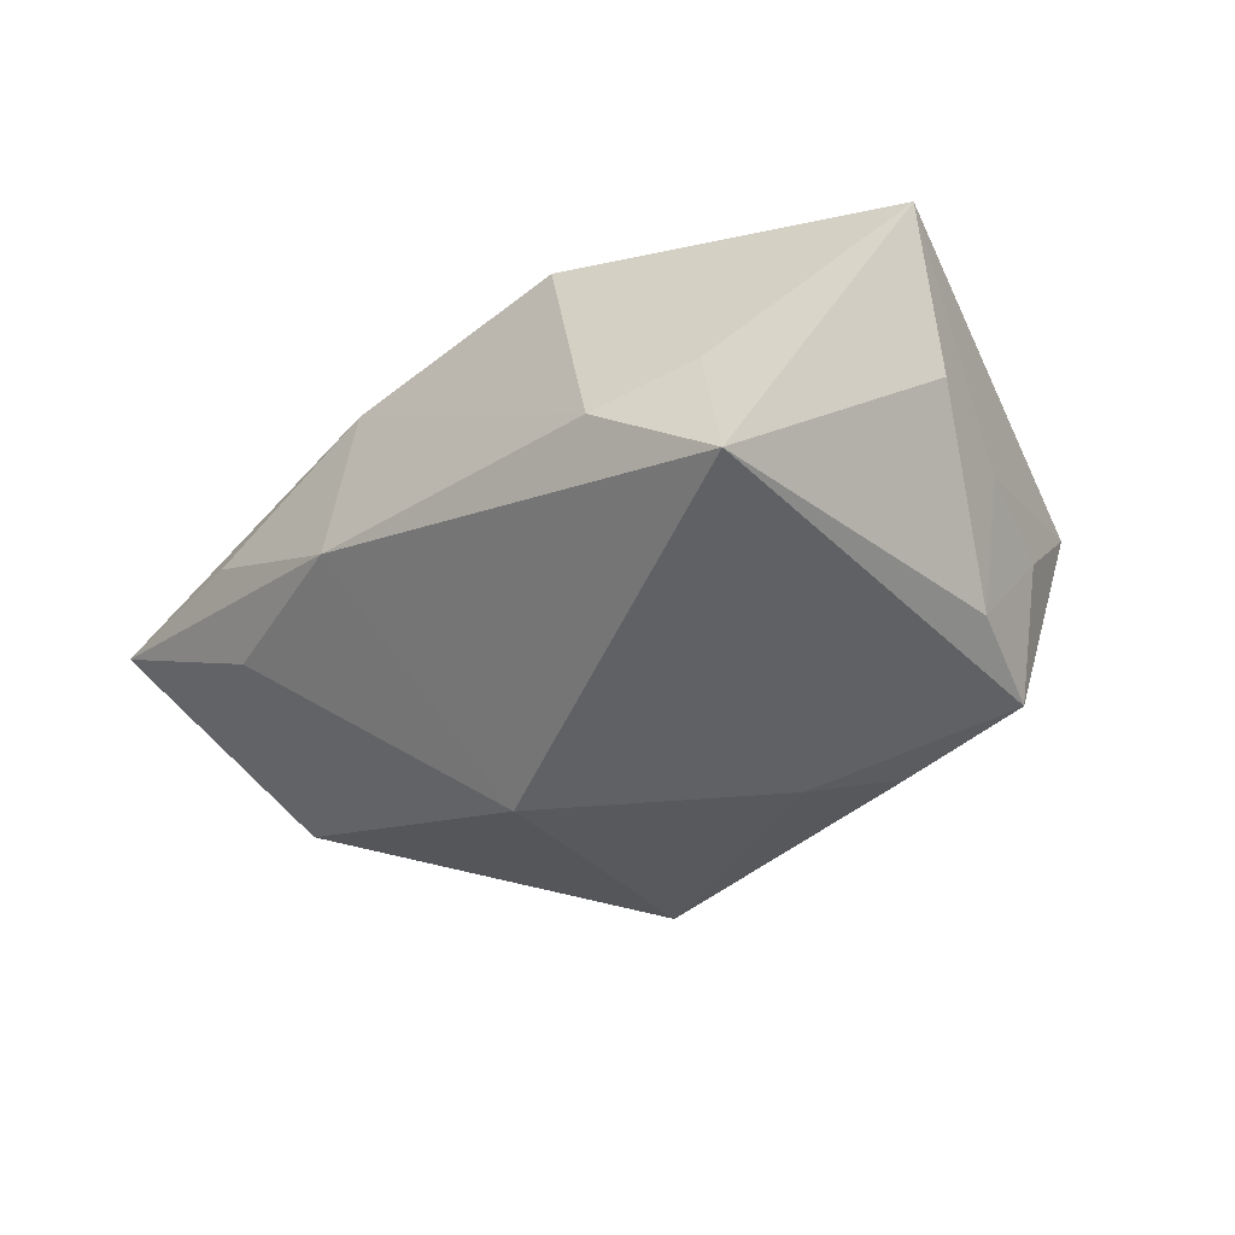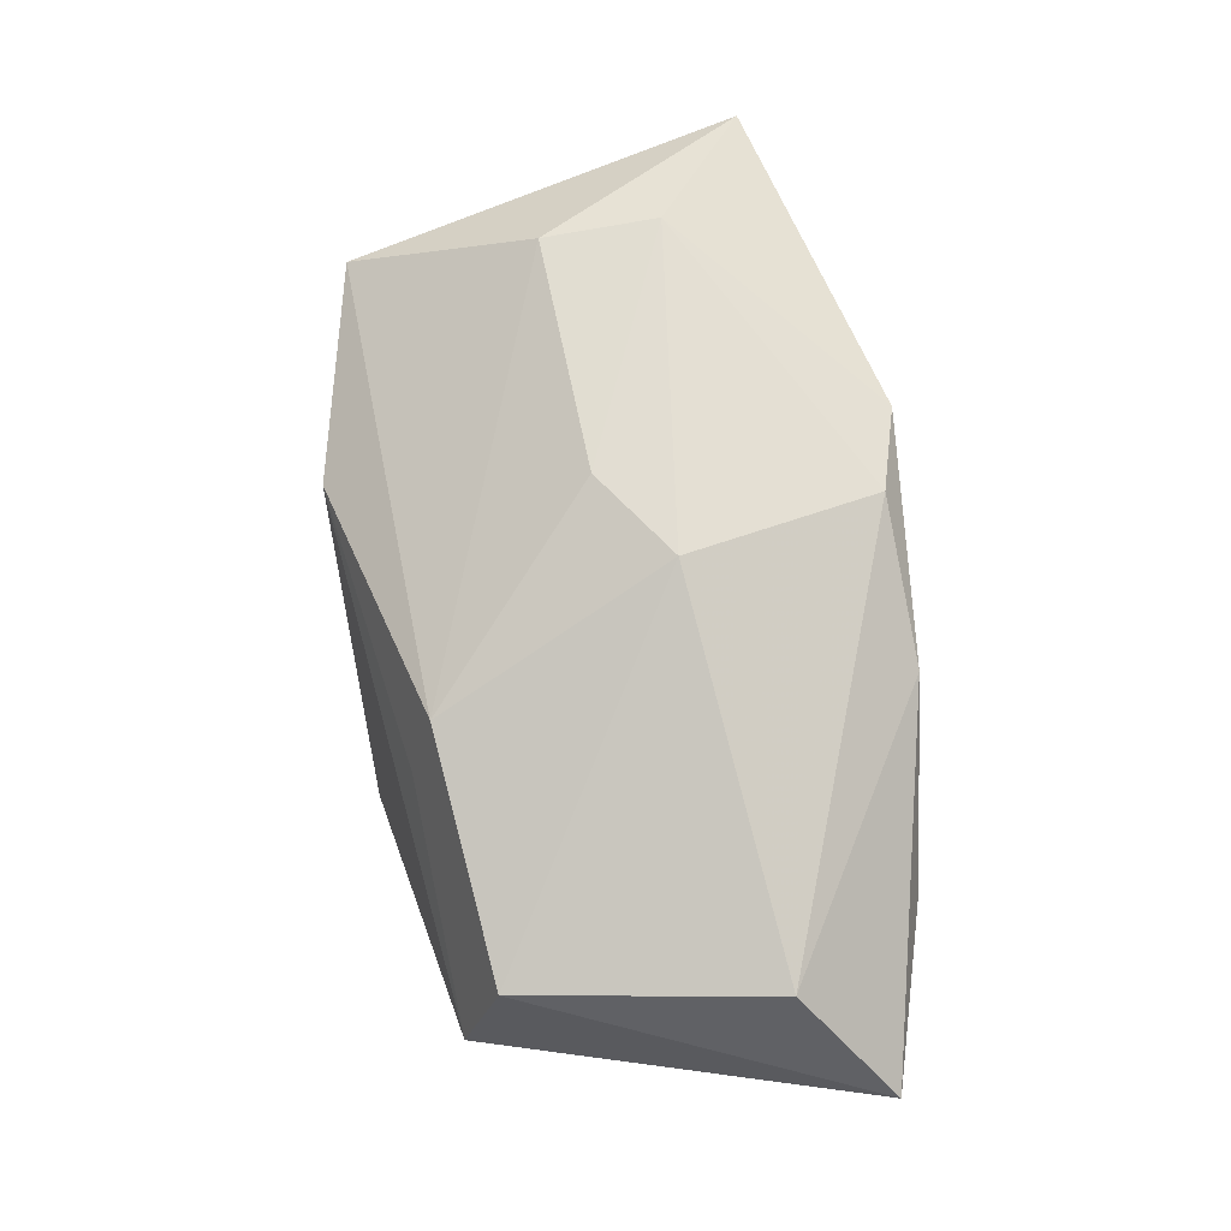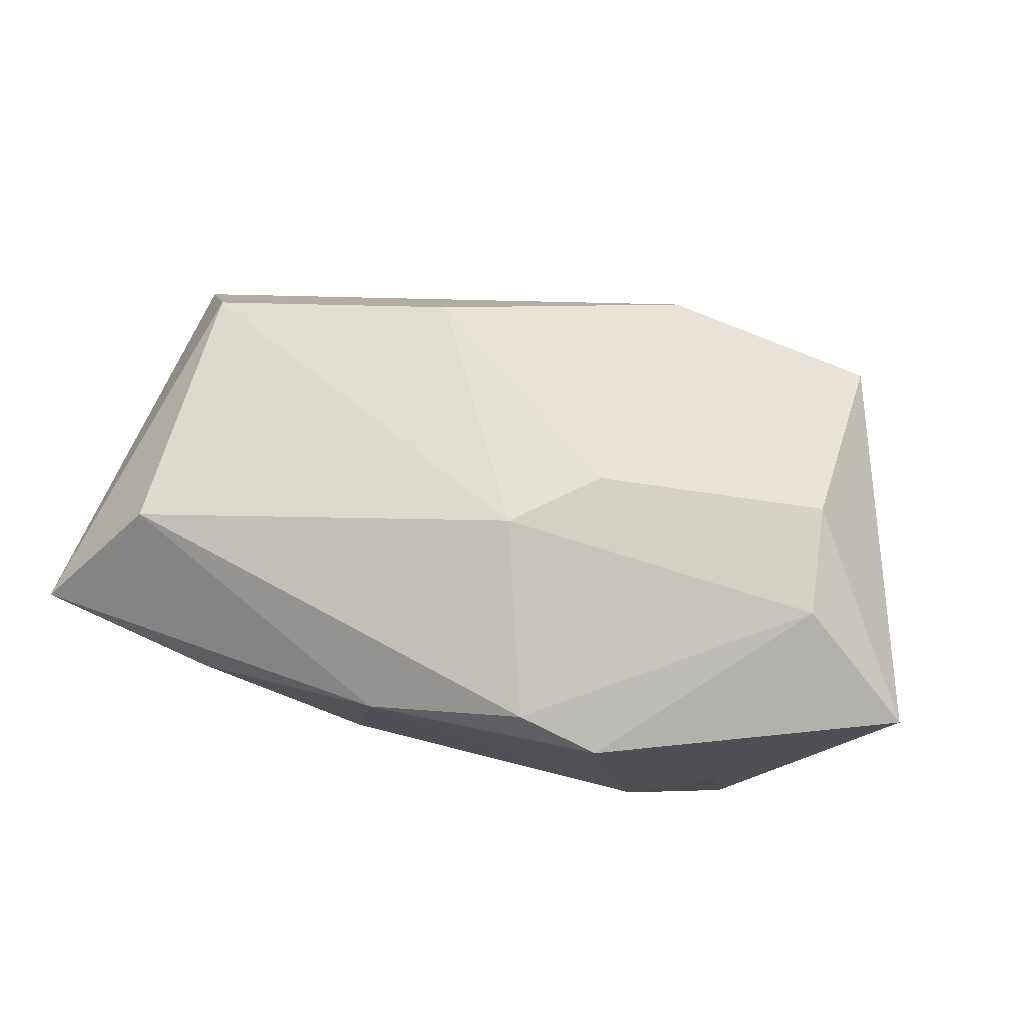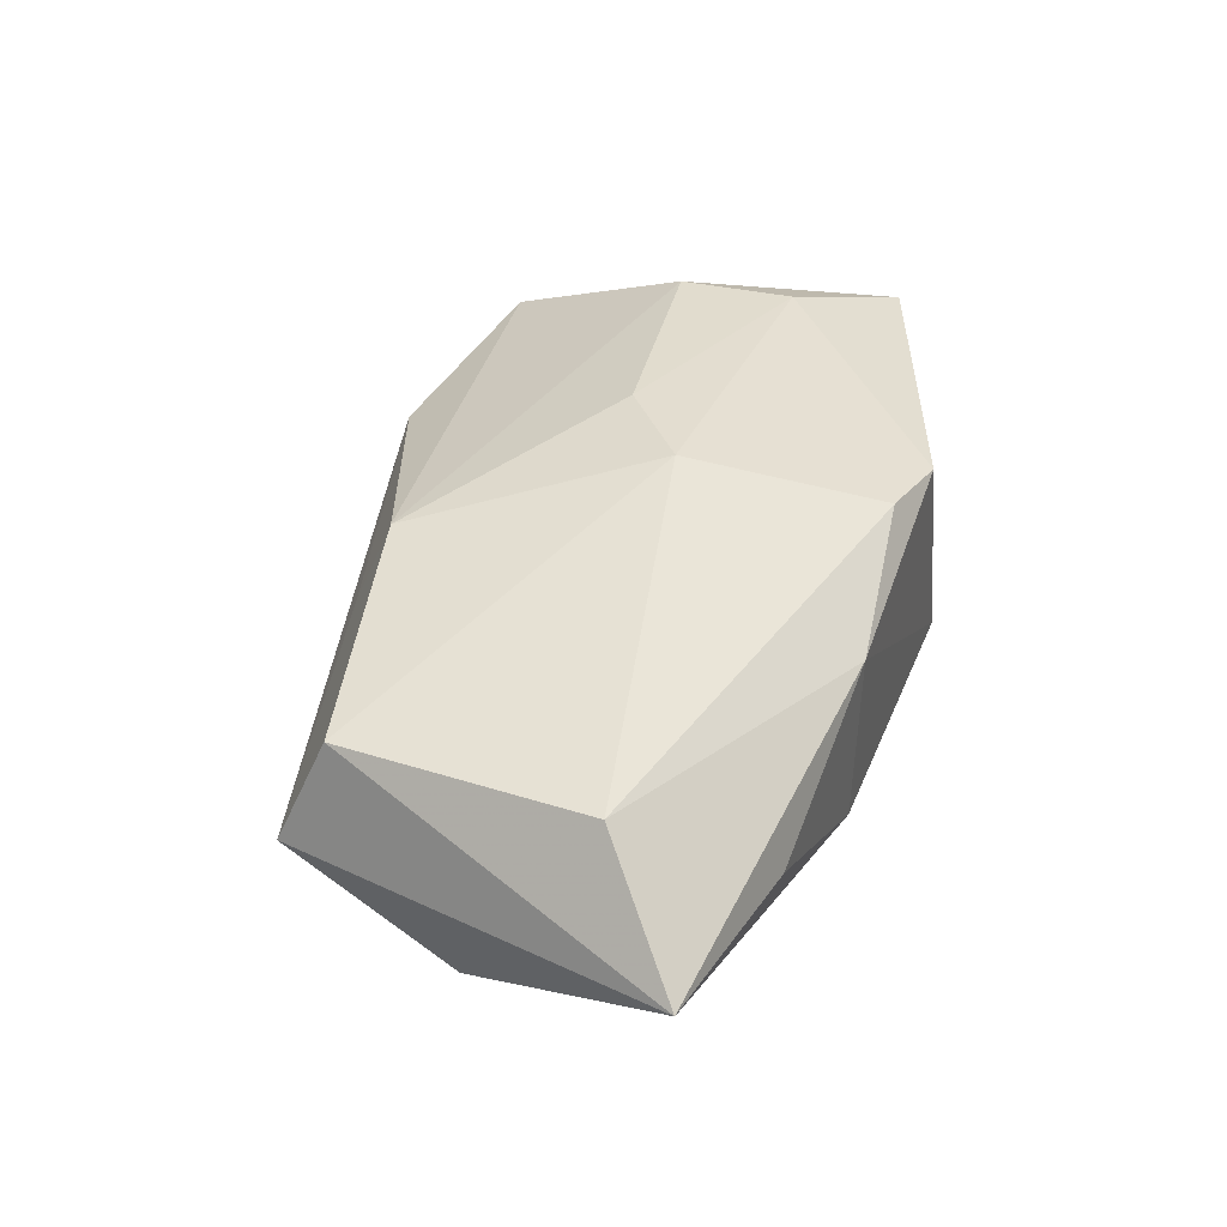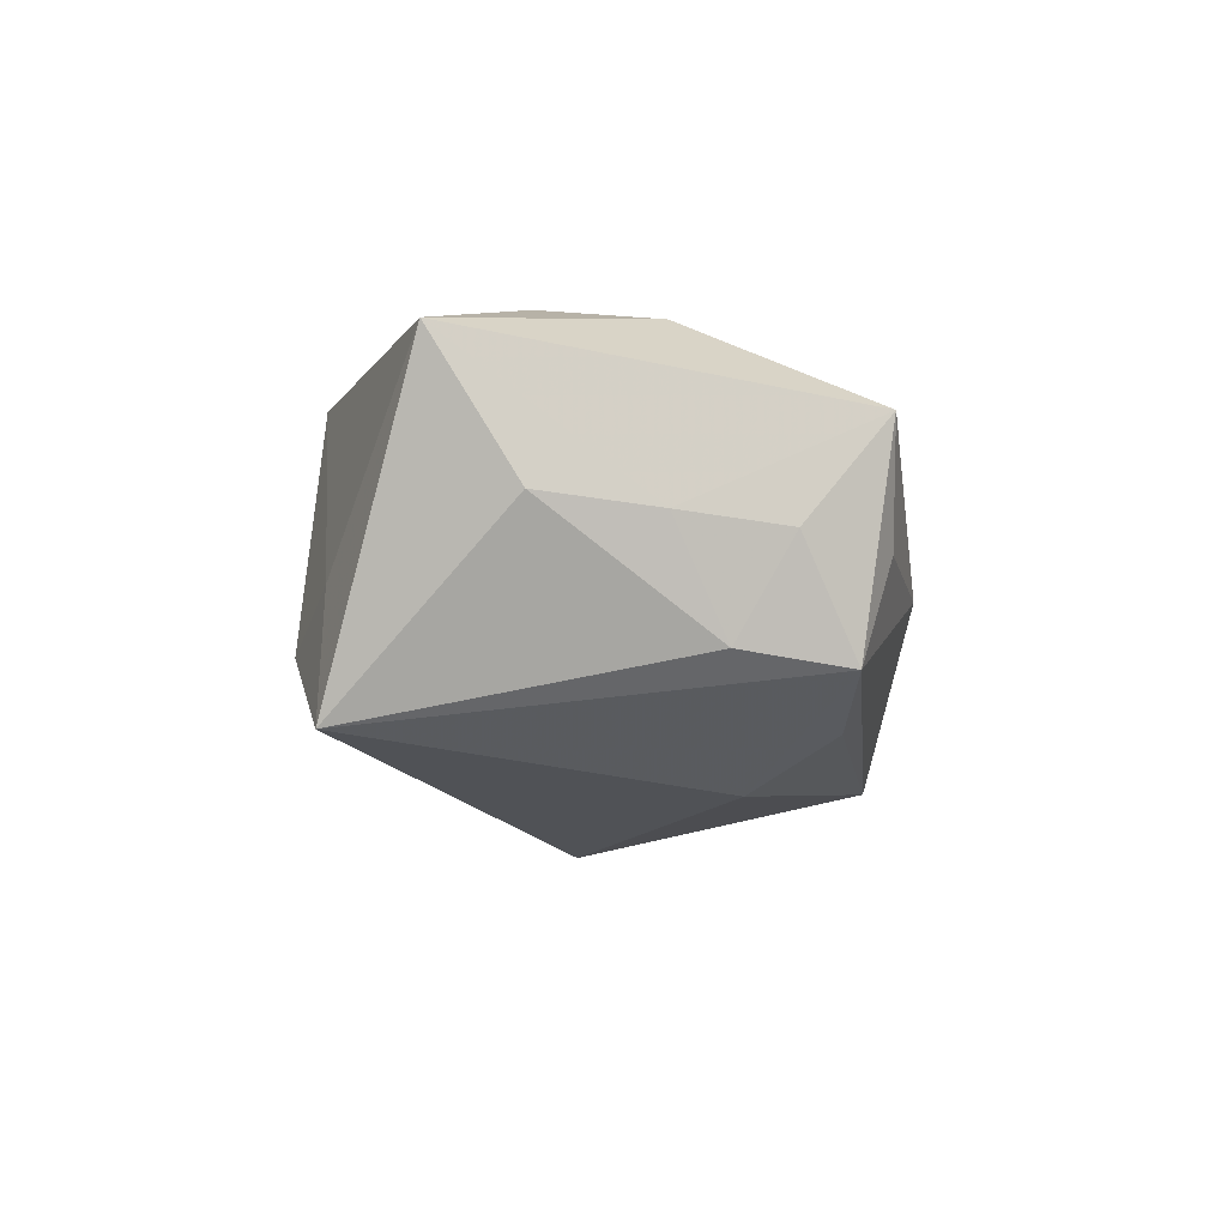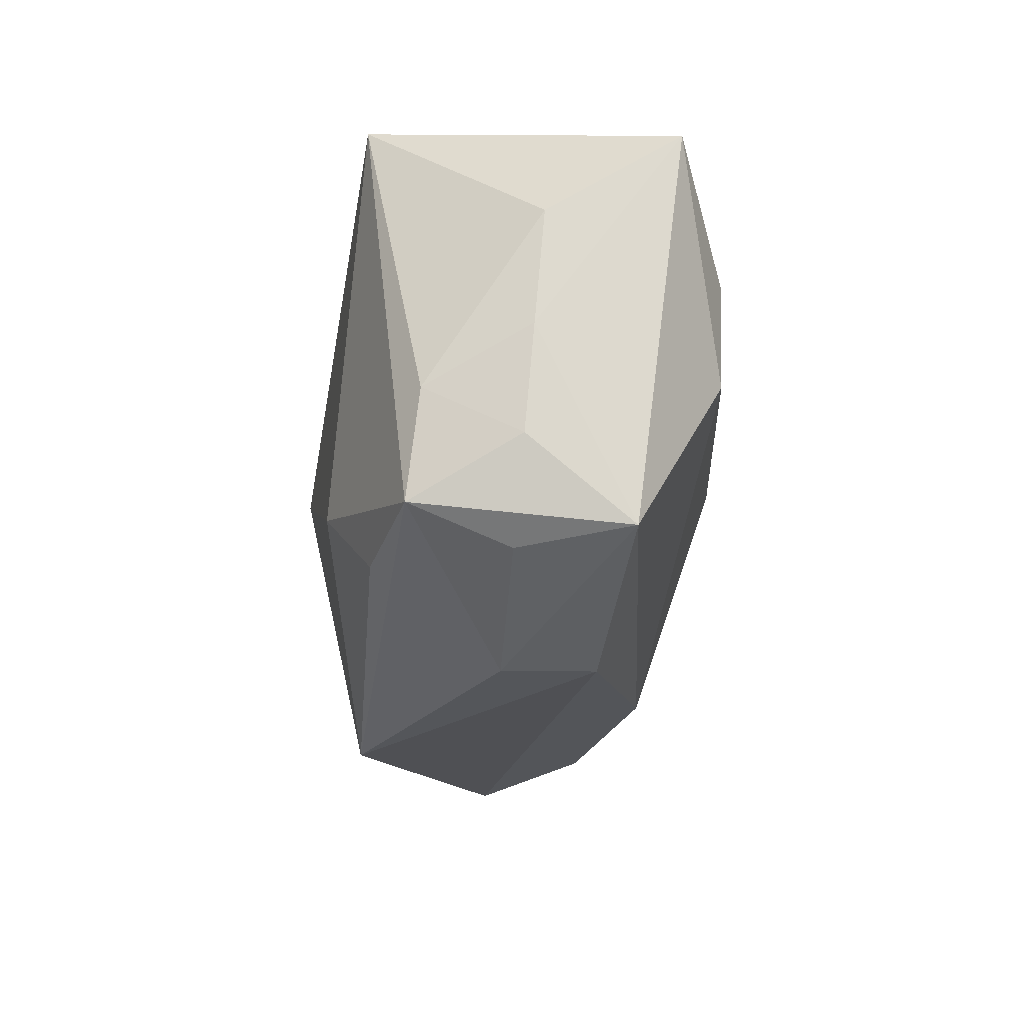
<metadata>
{"format":"obj","ext":"obj","renderer":"f3d","projection":"perspective","resolution":1024,"background":"white","views":[{"elev":-46.7,"azim":-138.7,"up":"+Z"},{"elev":79.6,"azim":86.2,"up":"+Z"},{"elev":77.8,"azim":-166.9,"up":"+Z"},{"elev":46.7,"azim":110.2,"up":"+Z"},{"elev":-20.6,"azim":-89.5,"up":"+Z"},{"elev":-33.3,"azim":-101.6,"up":"+Y"}]}
</metadata>
<code>
v 0.05248 0.02205 0.009463
v 0.04561 -0.001162 -0.005085
v -0.03172 0.02349 -0.02321
v -0.01191 -0.03067 0.006501
v -0.04019 -0.007107 -0.006234
v 0.01748 -0.02847 -0.01494
v -0.007707 -0.003556 0.02141
v -0.03024 -0.02395 -0.01744
v 0.03305 0.02576 0.00692
v 0.01471 0.02739 -0.005566
v -0.011 -0.03124 -0.003824
v 0.04239 0.01202 0.01973
v 0.04043 -0.01536 0.01656
v -0.0298 0.02344 -0.009065
v -0.01639 -0.02339 -0.01895
v -0.004837 0.02451 0.01828
v 0.01223 0.02679 0.01423
v -0.03678 -0.01842 -0.006598
v 0.04421 -0.01947 0.005104
v 0.03308 0.02104 -0.00358
v -0.03468 0.00509 0.01576
v 0.01828 -0.02285 0.01021
v 0.001284 0.00404 0.0235
v -0.02918 -0.02731 -0.006169
v -0.03589 -0.02734 0.00501
v -0.04354 0.005104 -0.005792
v 0.01444 -0.02028 0.01808
v -0.03346 -0.007223 0.01539
v 0.01222 0.001919 -0.02321
v -0.01978 0.02739 -0.01248
v -0.04797 0.01398 0.008052
v -0.01051 -0.01442 -0.02321
v -0.03411 -0.0124 -0.01675
v -0.01392 0.02628 0.01546
f 2 6 29
f 29 6 32
f 29 32 3
f 6 2 19
f 19 2 1
f 31 3 26
f 8 3 32
f 20 2 29
f 1 2 20
f 28 31 25
f 25 27 28
f 15 32 6
f 6 8 15
f 15 8 32
f 11 8 6
f 18 8 25
f 26 3 33
f 3 8 33
f 8 18 33
f 1 20 10
f 29 3 10
f 10 20 29
f 23 27 13
f 13 19 1
f 31 28 21
f 23 16 21
f 7 27 23
f 7 28 27
f 23 21 7
f 7 21 28
f 31 21 34
f 34 21 16
f 25 8 24
f 24 11 25
f 8 11 24
f 6 19 4
f 4 11 6
f 4 27 25
f 25 11 4
f 5 18 25
f 5 31 26
f 25 31 5
f 26 33 5
f 5 33 18
f 23 13 12
f 12 13 1
f 12 16 23
f 3 31 14
f 31 34 14
f 17 34 16
f 17 12 1
f 16 12 17
f 22 4 19
f 27 4 22
f 19 13 22
f 22 13 27
f 3 14 30
f 30 14 34
f 30 10 3
f 30 17 10
f 34 17 30
f 1 10 9
f 9 17 1
f 10 17 9

</code>
